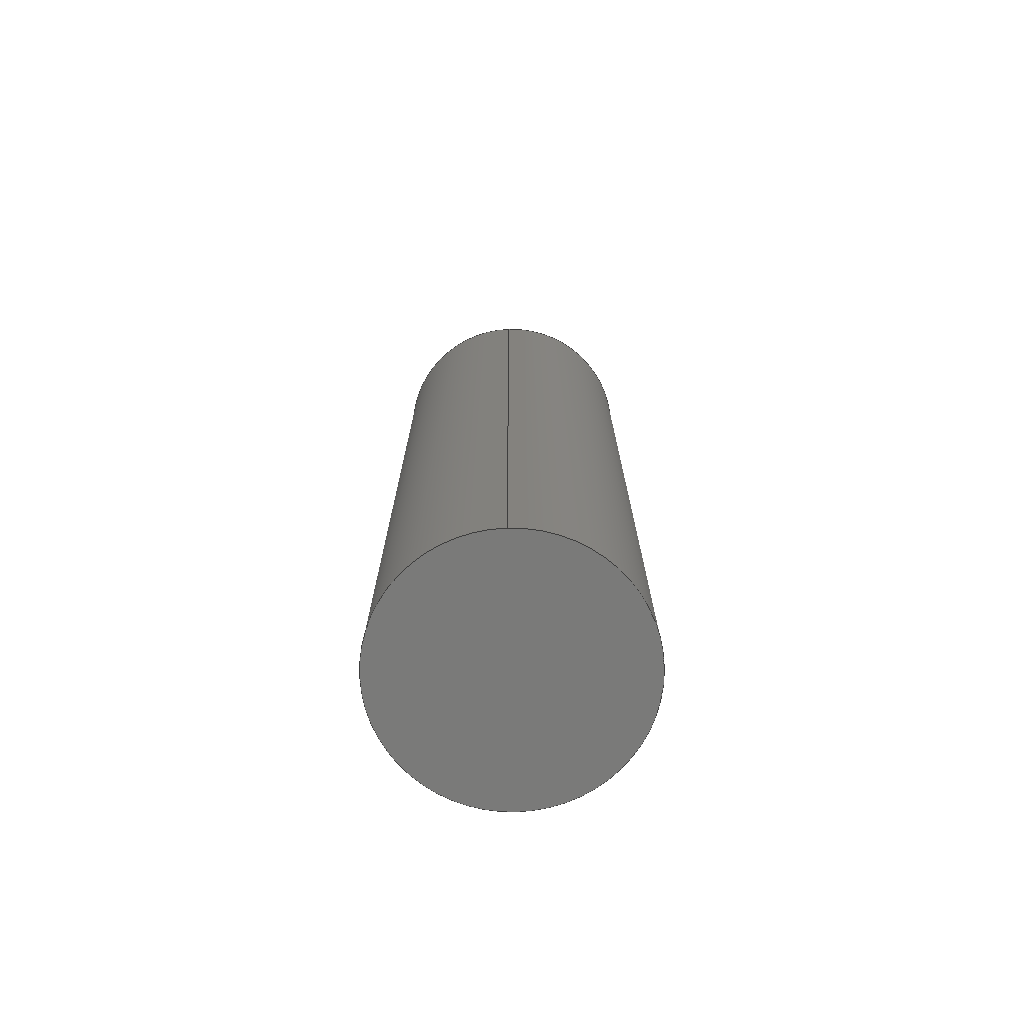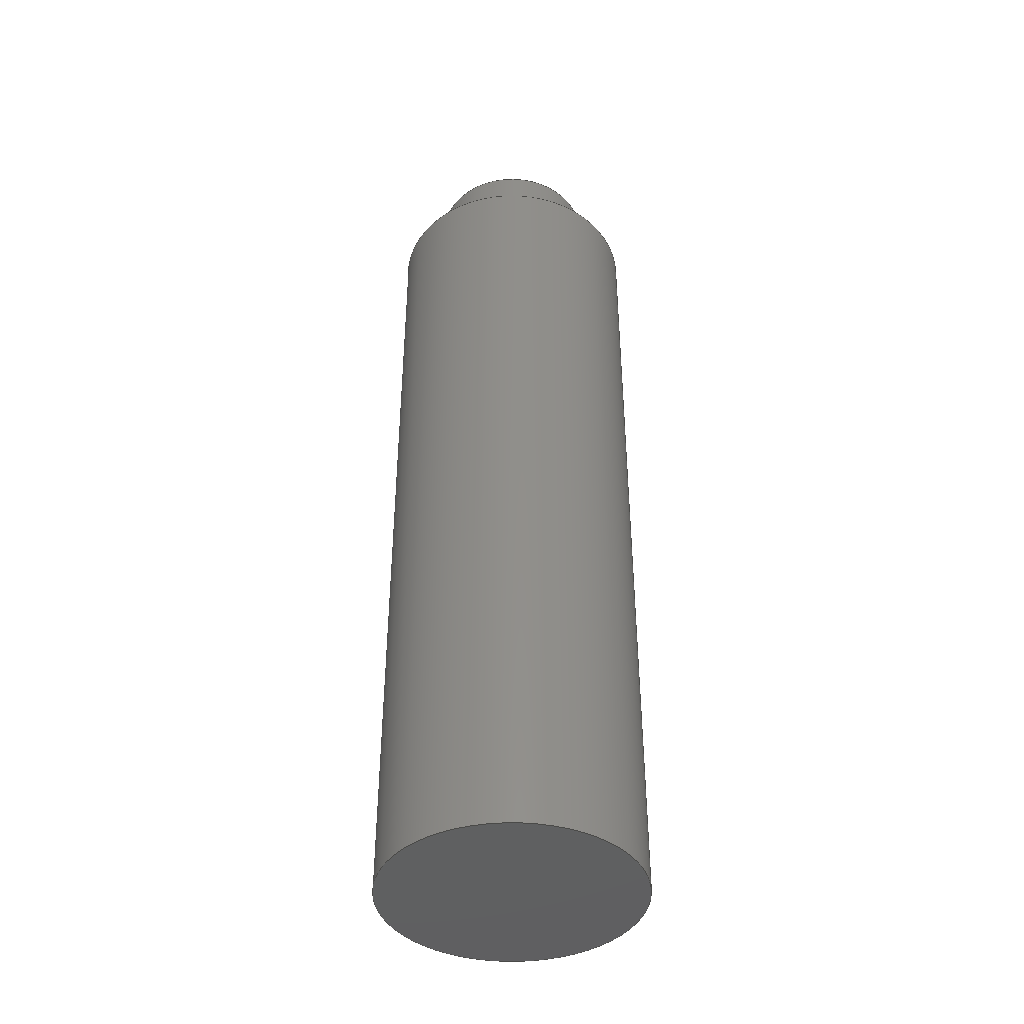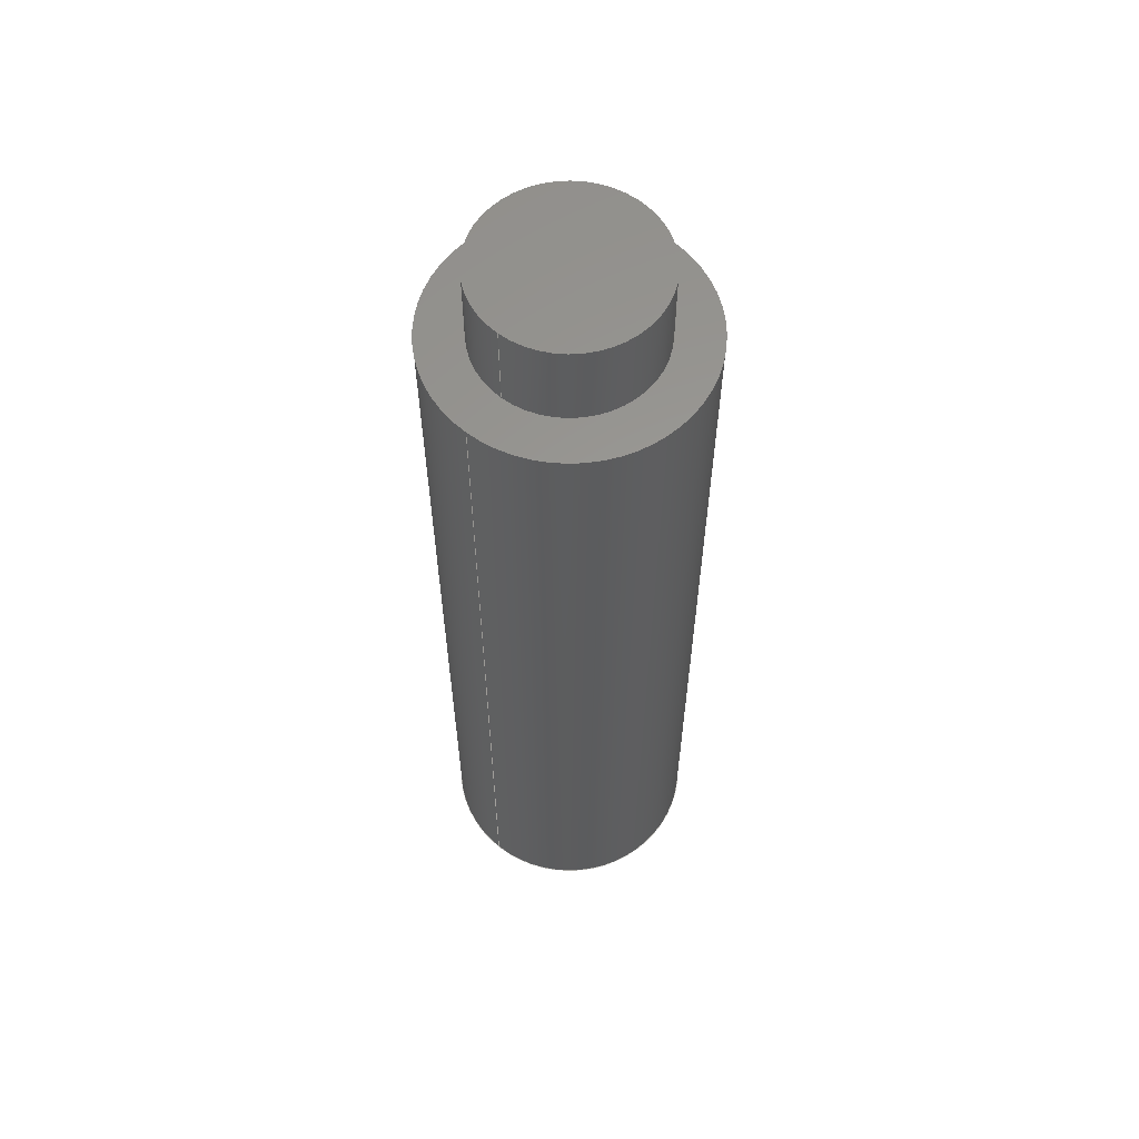
<metadata>
{"format":"step","ext":"step","renderer":"f3d","projection":"perspective","resolution":1024,"background":"white","views":[{"elev":-73.2,"azim":91.8,"up":"+Z"},{"elev":-41.2,"azim":-177.0,"up":"+Z"},{"elev":59.7,"azim":-50.4,"up":"+Z"}]}
</metadata>
<code>
ISO-10303-21;
DATA;
#1 = EDGE_LOOP ( 'NONE', ( #198, #48, #167, #147 ) ) ;
#2 = VERTEX_POINT ( 'NONE', #129 ) ;
#3 = PLANE ( 'NONE',  #11 ) ;
#4 = ADVANCED_FACE ( 'NONE', ( #187 ), #20, .T. ) ;
#5 = MECHANICAL_DESIGN_GEOMETRIC_PRESENTATION_REPRESENTATION (  '', ( #56 ), #88 ) ;
#6 = CARTESIAN_POINT ( 'NONE',  ( 30, 0, 0 ) ) ;
#7 = APPLICATION_PROTOCOL_DEFINITION ( 'draft international standard', 'automotive_design', 1998, #122 ) ;
#8 = DIRECTION ( 'NONE',  ( 1, 0, 0 ) ) ;
#9 = DIRECTION ( 'NONE',  ( -0, 0, 1 ) ) ;
#10 = CARTESIAN_POINT ( 'NONE',  ( 0, 0, 0 ) ) ;
#11 = AXIS2_PLACEMENT_3D ( 'NONE', #84, #82, #153 ) ;
#12 = ORIENTED_EDGE ( 'NONE', *, *, #225, .F. ) ;
#13 = CIRCLE ( 'NONE', #113, 20 ) ;
#14 = CARTESIAN_POINT ( 'NONE',  ( 20, 2.449e-15, 20 ) ) ;
#15 = CIRCLE ( 'NONE', #91, 30 ) ;
#16 = FACE_OUTER_BOUND ( 'NONE', #180, .T. ) ;
#17 =( LENGTH_UNIT ( ) NAMED_UNIT ( * ) SI_UNIT ( .MILLI., .METRE. ) );
#18 = VERTEX_POINT ( 'NONE', #78 ) ;
#19 = MECHANICAL_DESIGN_GEOMETRIC_PRESENTATION_REPRESENTATION (  '', ( #126 ), #165 ) ;
#20 = CYLINDRICAL_SURFACE ( 'NONE', #197, 20 ) ;
#21 = EDGE_CURVE ( 'NONE', #36, #160, #13, .T. ) ;
#22 = DIRECTION ( 'NONE',  ( 0, 0, 1 ) ) ;
#23 = UNCERTAINTY_MEASURE_WITH_UNIT (LENGTH_MEASURE( 1e-05 ), #104, 'distance_accuracy_value', 'NONE');
#24 = AXIS2_PLACEMENT_3D ( 'NONE', #10, #172, #190 ) ;
#25 = DIRECTION ( 'NONE',  ( 1, 0, 0 ) ) ;
#26 = CARTESIAN_POINT ( 'NONE',  ( 0, 0, 20 ) ) ;
#27 = LINE ( 'NONE', #102, #37 ) ;
#28 = SURFACE_STYLE_USAGE ( .BOTH. , #142 ) ;
#29 = VECTOR ( 'NONE', #228, 1000 ) ;
#30 = ADVANCED_FACE ( 'NONE', ( #227 ), #32, .T. ) ;
#31 = EDGE_LOOP ( 'NONE', ( #93, #205 ) ) ;
#32 = PLANE ( 'NONE',  #243 ) ;
#33 = VECTOR ( 'NONE', #132, 1000 ) ;
#34 = DIRECTION ( 'NONE',  ( 1, 0, 0 ) ) ;
#35 = ORIENTED_EDGE ( 'NONE', *, *, #107, .T. ) ;
#36 = VERTEX_POINT ( 'NONE', #14 ) ;
#37 = VECTOR ( 'NONE', #22, 1000 ) ;
#38 = LINE ( 'NONE', #79, #29 ) ;
#39 = CARTESIAN_POINT ( 'NONE',  ( 0, 0, 20 ) ) ;
#40 = DIRECTION ( 'NONE',  ( -0, 0, 1 ) ) ;
#41 = CARTESIAN_POINT ( 'NONE',  ( 0, 0, 20 ) ) ;
#42 =( NAMED_UNIT ( * ) PLANE_ANGLE_UNIT ( ) SI_UNIT ( $, .RADIAN. ) );
#43 = EDGE_CURVE ( 'NONE', #89, #185, #15, .T. ) ;
#44 = SURFACE_SIDE_STYLE ('',( #218 ) ) ;
#45 = FILL_AREA_STYLE ('',( #217 ) ) ;
#46 = COLOUR_RGB ( '',0.7922, 0.8196, 0.9333 ) ;
#47 = ORIENTED_EDGE ( 'NONE', *, *, #179, .T. ) ;
#48 = ORIENTED_EDGE ( 'NONE', *, *, #192, .T. ) ;
#49 = EDGE_LOOP ( 'NONE', ( #112, #199 ) ) ;
#50 = ADVANCED_FACE ( 'NONE', ( #144 ), #184, .T. ) ;
#51 = PRESENTATION_STYLE_ASSIGNMENT (( #241 ) ) ;
#52 = COLOUR_RGB ( '',0.7922, 0.8196, 0.9333 ) ;
#53 =( NAMED_UNIT ( * ) PLANE_ANGLE_UNIT ( ) SI_UNIT ( $, .RADIAN. ) );
#54 = ORIENTED_EDGE ( 'NONE', *, *, #43, .T. ) ;
#55 = DIRECTION ( 'NONE',  ( -0, 0, 1 ) ) ;
#56 = STYLED_ITEM ( 'NONE', ( #237 ), #231 ) ;
#57 = UNCERTAINTY_MEASURE_WITH_UNIT (LENGTH_MEASURE( 1e-05 ), #176, 'distance_accuracy_value', 'NONE');
#58 = DIRECTION ( 'NONE',  ( -0, 0, 1 ) ) ;
#59 = MANIFOLD_SOLID_BREP ( 'Boss-Extrude1', #174 ) ;
#60 = EDGE_CURVE ( 'NONE', #160, #131, #120, .T. ) ;
#61 = APPLICATION_CONTEXT ( 'automotive_design' ) ;
#62 = CARTESIAN_POINT ( 'NONE',  ( 30, 0, -200 ) ) ;
#63 = AXIS2_PLACEMENT_3D ( 'NONE', #39, #115, #189 ) ;
#64 = MECHANICAL_DESIGN_GEOMETRIC_PRESENTATION_REPRESENTATION (  '', ( #193 ), #200 ) ;
#65 = FACE_OUTER_BOUND ( 'NONE', #49, .T. ) ;
#66 = SURFACE_STYLE_FILL_AREA ( #45 ) ;
#67 = ADVANCED_FACE ( 'NONE', ( #16 ), #235, .F. ) ;
#68 =( NAMED_UNIT ( * ) SI_UNIT ( $, .STERADIAN. ) SOLID_ANGLE_UNIT ( ) );
#69 = PRODUCT_DEFINITION_SHAPE ( 'NONE', 'NONE',  #99 ) ;
#70 = AXIS2_PLACEMENT_3D ( 'NONE', #151, #9, #136 ) ;
#71 = ORIENTED_EDGE ( 'NONE', *, *, #60, .T. ) ;
#72 = DIRECTION ( 'NONE',  ( 1, 0, 0 ) ) ;
#73 = DIRECTION ( 'NONE',  ( -1, 0, 0 ) ) ;
#74 = CIRCLE ( 'NONE', #220, 20 ) ;
#75 = PRESENTATION_LAYER_ASSIGNMENT (  '', '', ( #193 ) ) ;
#76 = ORIENTED_EDGE ( 'NONE', *, *, #150, .F. ) ;
#77 = EDGE_CURVE ( 'NONE', #131, #18, #74, .T. ) ;
#78 = CARTESIAN_POINT ( 'NONE',  ( 20, 2.449e-15, 0 ) ) ;
#79 = CARTESIAN_POINT ( 'NONE',  ( 20, 2.449e-15, 20 ) ) ;
#80 = CIRCLE ( 'NONE', #207, 30 ) ;
#81 =( NAMED_UNIT ( * ) PLANE_ANGLE_UNIT ( ) SI_UNIT ( $, .RADIAN. ) );
#82 = DIRECTION ( 'NONE',  ( -0, 0, 1 ) ) ;
#83 = CARTESIAN_POINT ( 'NONE',  ( 0, 0, -200 ) ) ;
#84 = CARTESIAN_POINT ( 'NONE',  ( 0, 0, -200 ) ) ;
#85 = PRESENTATION_LAYER_ASSIGNMENT (  '', '', ( #126 ) ) ;
#86 = CARTESIAN_POINT ( 'NONE',  ( 30, 0, -200 ) ) ;
#87 = ADVANCED_BREP_SHAPE_REPRESENTATION ( 'Link1', ( #59, #231, #224 ), #215 ) ;
#88 =( GEOMETRIC_REPRESENTATION_CONTEXT ( 3 ) GLOBAL_UNCERTAINTY_ASSIGNED_CONTEXT ( ( #57 ) ) GLOBAL_UNIT_ASSIGNED_CONTEXT ( ( #176, #159, #68 ) ) REPRESENTATION_CONTEXT ( 'NONE', 'WORKASPACE' ) );
#89 = VERTEX_POINT ( 'NONE', #114 ) ;
#90 = CARTESIAN_POINT ( 'NONE',  ( 0, 0, 0 ) ) ;
#91 = AXIS2_PLACEMENT_3D ( 'NONE', #90, #240, #72 ) ;
#92 = FILL_AREA_STYLE_COLOUR ( '', #46 ) ;
#93 = ORIENTED_EDGE ( 'NONE', *, *, #182, .F. ) ;
#94 = CLOSED_SHELL ( 'NONE', ( #4, #229, #106, #67 ) ) ;
#95 = CARTESIAN_POINT ( 'NONE',  ( 0, 0, 20 ) ) ;
#96 = DIRECTION ( 'NONE',  ( 0, 0, 1 ) ) ;
#97 = FILL_AREA_STYLE_COLOUR ( '', #52 ) ;
#98 = PLANE ( 'NONE',  #181 ) ;
#99 = PRODUCT_DEFINITION ( 'UNKNOWN', '', #118, #238 ) ;
#100 = DIRECTION ( 'NONE',  ( 1, 0, 0 ) ) ;
#101 = DIRECTION ( 'NONE',  ( 1, 0, 0 ) ) ;
#102 = CARTESIAN_POINT ( 'NONE',  ( -30, 3.674e-15, -200 ) ) ;
#103 = CIRCLE ( 'NONE', #223, 30 ) ;
#104 =( LENGTH_UNIT ( ) NAMED_UNIT ( * ) SI_UNIT ( .MILLI., .METRE. ) );
#105 = EDGE_LOOP ( 'NONE', ( #148, #47, #204, #125 ) ) ;
#106 = ADVANCED_FACE ( 'NONE', ( #65 ), #98, .T. ) ;
#107 = EDGE_CURVE ( 'NONE', #18, #131, #157, .T. ) ;
#108 = ORIENTED_EDGE ( 'NONE', *, *, #124, .T. ) ;
#109 = DIRECTION ( 'NONE',  ( 1, 0, 0 ) ) ;
#110 = PRESENTATION_LAYER_ASSIGNMENT (  '', '', ( #56 ) ) ;
#111 = VERTEX_POINT ( 'NONE', #86 ) ;
#112 = ORIENTED_EDGE ( 'NONE', *, *, #150, .T. ) ;
#113 = AXIS2_PLACEMENT_3D ( 'NONE', #149, #145, #222 ) ;
#114 = CARTESIAN_POINT ( 'NONE',  ( -30, 3.674e-15, 0 ) ) ;
#115 = DIRECTION ( 'NONE',  ( -0, -0, -1 ) ) ;
#116 = APPLICATION_PROTOCOL_DEFINITION ( 'draft international standard', 'automotive_design', 1998, #61 ) ;
#117 = CARTESIAN_POINT ( 'NONE',  ( 0, 0, -200 ) ) ;
#118 = PRODUCT_DEFINITION_FORMATION_WITH_SPECIFIED_SOURCE ( 'ANY', '', #242, .NOT_KNOWN. ) ;
#119 = DIRECTION ( 'NONE',  ( 1, 0, 0 ) ) ;
#120 = LINE ( 'NONE', #188, #33 ) ;
#121 = DIRECTION ( 'NONE',  ( 1, 0, 0 ) ) ;
#122 = APPLICATION_CONTEXT ( 'automotive_design' ) ;
#123 = ORIENTED_EDGE ( 'NONE', *, *, #225, .T. ) ;
#124 = EDGE_CURVE ( 'NONE', #185, #89, #186, .T. ) ;
#125 = ORIENTED_EDGE ( 'NONE', *, *, #206, .F. ) ;
#126 = STYLED_ITEM ( 'NONE', ( #51 ), #59 ) ;
#127 = CARTESIAN_POINT ( 'NONE',  ( 0, 0, 0 ) ) ;
#128 = ORIENTED_EDGE ( 'NONE', *, *, #77, .T. ) ;
#129 = CARTESIAN_POINT ( 'NONE',  ( -30, 3.674e-15, -200 ) ) ;
#130 = SURFACE_STYLE_FILL_AREA ( #163 ) ;
#131 = VERTEX_POINT ( 'NONE', #155 ) ;
#132 = DIRECTION ( 'NONE',  ( -0, -0, -1 ) ) ;
#133 = CIRCLE ( 'NONE', #214, 20 ) ;
#134 = ADVANCED_FACE ( 'NONE', ( #171 ), #3, .F. ) ;
#135 = FACE_OUTER_BOUND ( 'NONE', #219, .T. ) ;
#136 = DIRECTION ( 'NONE',  ( 1, 0, 0 ) ) ;
#137 = DIRECTION ( 'NONE',  ( -0, 0, 1 ) ) ;
#138 = CARTESIAN_POINT ( 'NONE',  ( 0, 0, 0 ) ) ;
#139 = PRESENTATION_STYLE_ASSIGNMENT (( #175 ) ) ;
#140 = ORIENTED_EDGE ( 'NONE', *, *, #107, .F. ) ;
#141 = ADVANCED_FACE ( 'NONE', ( #170 ), #173, .T. ) ;
#142 = SURFACE_SIDE_STYLE ('',( #66 ) ) ;
#143 = ORIENTED_EDGE ( 'NONE', *, *, #77, .F. ) ;
#144 = FACE_OUTER_BOUND ( 'NONE', #105, .T. ) ;
#145 = DIRECTION ( 'NONE',  ( -0, 0, 1 ) ) ;
#146 = AXIS2_PLACEMENT_3D ( 'NONE', #168, #232, #156 ) ;
#147 = ORIENTED_EDGE ( 'NONE', *, *, #43, .F. ) ;
#148 = ORIENTED_EDGE ( 'NONE', *, *, #182, .T. ) ;
#149 = CARTESIAN_POINT ( 'NONE',  ( 0, 0, 20 ) ) ;
#150 = EDGE_CURVE ( 'NONE', #160, #36, #133, .T. ) ;
#151 = CARTESIAN_POINT ( 'NONE',  ( 0, 0, 0 ) ) ;
#152 = UNCERTAINTY_MEASURE_WITH_UNIT (LENGTH_MEASURE( 1e-05 ), #17, 'distance_accuracy_value', 'NONE');
#153 = DIRECTION ( 'NONE',  ( 1, 0, 0 ) ) ;
#154 = CARTESIAN_POINT ( 'NONE',  ( 0, 0, 0 ) ) ;
#155 = CARTESIAN_POINT ( 'NONE',  ( -20, 0, 0 ) ) ;
#156 = DIRECTION ( 'NONE',  ( 1, 0, 0 ) ) ;
#157 = CIRCLE ( 'NONE', #24, 20 ) ;
#158 = DIRECTION ( 'NONE',  ( 0, 0, 1 ) ) ;
#159 =( NAMED_UNIT ( * ) PLANE_ANGLE_UNIT ( ) SI_UNIT ( $, .RADIAN. ) );
#160 = VERTEX_POINT ( 'NONE', #211 ) ;
#161 = COLOUR_RGB ( '',0.7922, 0.8196, 0.9333 ) ;
#162 = DIRECTION ( 'NONE',  ( -0, -0, -1 ) ) ;
#163 = FILL_AREA_STYLE ('',( #92 ) ) ;
#164 = SURFACE_SIDE_STYLE ('',( #130 ) ) ;
#165 =( GEOMETRIC_REPRESENTATION_CONTEXT ( 3 ) GLOBAL_UNCERTAINTY_ASSIGNED_CONTEXT ( ( #152 ) ) GLOBAL_UNIT_ASSIGNED_CONTEXT ( ( #17, #53, #233 ) ) REPRESENTATION_CONTEXT ( 'NONE', 'WORKASPACE' ) );
#166 = ORIENTED_EDGE ( 'NONE', *, *, #60, .F. ) ;
#167 = ORIENTED_EDGE ( 'NONE', *, *, #206, .T. ) ;
#168 = CARTESIAN_POINT ( 'NONE',  ( 0, 0, -200 ) ) ;
#169 = PRODUCT_CONTEXT ( 'NONE', #61, 'mechanical' ) ;
#170 = FACE_OUTER_BOUND ( 'NONE', #1, .T. ) ;
#171 = FACE_OUTER_BOUND ( 'NONE', #31, .T. ) ;
#172 = DIRECTION ( 'NONE',  ( -0, 0, 1 ) ) ;
#173 = CYLINDRICAL_SURFACE ( 'NONE', #146, 30 ) ;
#174 = CLOSED_SHELL ( 'NONE', ( #50, #141, #134, #30 ) ) ;
#175 = SURFACE_STYLE_USAGE ( .BOTH. , #44 ) ;
#176 =( LENGTH_UNIT ( ) NAMED_UNIT ( * ) SI_UNIT ( .MILLI., .METRE. ) );
#177 = ORIENTED_EDGE ( 'NONE', *, *, #21, .F. ) ;
#178 = AXIS2_PLACEMENT_3D ( 'NONE', #221, #183, #34 ) ;
#179 = EDGE_CURVE ( 'NONE', #2, #89, #27, .T. ) ;
#180 = EDGE_LOOP ( 'NONE', ( #143, #140 ) ) ;
#181 = AXIS2_PLACEMENT_3D ( 'NONE', #26, #213, #100 ) ;
#182 = EDGE_CURVE ( 'NONE', #111, #2, #80, .T. ) ;
#183 = DIRECTION ( 'NONE',  ( 0, 0, 1 ) ) ;
#184 = CYLINDRICAL_SURFACE ( 'NONE', #178, 30 ) ;
#185 = VERTEX_POINT ( 'NONE', #6 ) ;
#186 = CIRCLE ( 'NONE', #70, 30 ) ;
#187 = FACE_OUTER_BOUND ( 'NONE', #226, .T. ) ;
#188 = CARTESIAN_POINT ( 'NONE',  ( -20, 0, 20 ) ) ;
#189 = DIRECTION ( 'NONE',  ( -1, 0, 0 ) ) ;
#190 = DIRECTION ( 'NONE',  ( 1, 0, 0 ) ) ;
#191 = VECTOR ( 'NONE', #96, 1000 ) ;
#192 = EDGE_CURVE ( 'NONE', #2, #111, #103, .T. ) ;
#193 = STYLED_ITEM ( 'NONE', ( #139 ), #87 ) ;
#194 = LINE ( 'NONE', #62, #191 ) ;
#195 = DIRECTION ( 'NONE',  ( 1, 0, 0 ) ) ;
#196 =( NAMED_UNIT ( * ) SI_UNIT ( $, .STERADIAN. ) SOLID_ANGLE_UNIT ( ) );
#197 = AXIS2_PLACEMENT_3D ( 'NONE', #95, #162, #73 ) ;
#198 = ORIENTED_EDGE ( 'NONE', *, *, #179, .F. ) ;
#199 = ORIENTED_EDGE ( 'NONE', *, *, #21, .T. ) ;
#200 =( GEOMETRIC_REPRESENTATION_CONTEXT ( 3 ) GLOBAL_UNCERTAINTY_ASSIGNED_CONTEXT ( ( #210 ) ) GLOBAL_UNIT_ASSIGNED_CONTEXT ( ( #230, #81, #234 ) ) REPRESENTATION_CONTEXT ( 'NONE', 'WORKASPACE' ) );
#201 = DIRECTION ( 'NONE',  ( -0, 0, 1 ) ) ;
#202 = PRODUCT_RELATED_PRODUCT_CATEGORY ( 'part', '', ( #242 ) ) ;
#203 = EDGE_LOOP ( 'NONE', ( #108, #54 ) ) ;
#204 = ORIENTED_EDGE ( 'NONE', *, *, #124, .F. ) ;
#205 = ORIENTED_EDGE ( 'NONE', *, *, #192, .F. ) ;
#206 = EDGE_CURVE ( 'NONE', #111, #185, #194, .T. ) ;
#207 = AXIS2_PLACEMENT_3D ( 'NONE', #117, #40, #8 ) ;
#208 = DIRECTION ( 'NONE',  ( -0, 0, 1 ) ) ;
#209 = CYLINDRICAL_SURFACE ( 'NONE', #63, 20 ) ;
#210 = UNCERTAINTY_MEASURE_WITH_UNIT (LENGTH_MEASURE( 1e-05 ), #230, 'distance_accuracy_value', 'NONE');
#211 = CARTESIAN_POINT ( 'NONE',  ( -20, 0, 20 ) ) ;
#212 = FILL_AREA_STYLE ('',( #97 ) ) ;
#213 = DIRECTION ( 'NONE',  ( -0, 0, 1 ) ) ;
#214 = AXIS2_PLACEMENT_3D ( 'NONE', #41, #58, #195 ) ;
#215 =( GEOMETRIC_REPRESENTATION_CONTEXT ( 3 ) GLOBAL_UNCERTAINTY_ASSIGNED_CONTEXT ( ( #23 ) ) GLOBAL_UNIT_ASSIGNED_CONTEXT ( ( #104, #42, #196 ) ) REPRESENTATION_CONTEXT ( 'NONE', 'WORKASPACE' ) );
#216 = CARTESIAN_POINT ( 'NONE',  ( 0, 0, 0 ) ) ;
#217 = FILL_AREA_STYLE_COLOUR ( '', #161 ) ;
#218 = SURFACE_STYLE_FILL_AREA ( #212 ) ;
#219 = EDGE_LOOP ( 'NONE', ( #12, #76, #71, #128 ) ) ;
#220 = AXIS2_PLACEMENT_3D ( 'NONE', #216, #55, #101 ) ;
#221 = CARTESIAN_POINT ( 'NONE',  ( 0, 0, -200 ) ) ;
#222 = DIRECTION ( 'NONE',  ( 1, 0, 0 ) ) ;
#223 = AXIS2_PLACEMENT_3D ( 'NONE', #83, #208, #25 ) ;
#224 = AXIS2_PLACEMENT_3D ( 'NONE', #154, #158, #121 ) ;
#225 = EDGE_CURVE ( 'NONE', #36, #18, #38, .T. ) ;
#226 = EDGE_LOOP ( 'NONE', ( #177, #123, #35, #166 ) ) ;
#227 = FACE_OUTER_BOUND ( 'NONE', #203, .T. ) ;
#228 = DIRECTION ( 'NONE',  ( -0, -0, -1 ) ) ;
#229 = ADVANCED_FACE ( 'NONE', ( #135 ), #209, .T. ) ;
#230 =( LENGTH_UNIT ( ) NAMED_UNIT ( * ) SI_UNIT ( .MILLI., .METRE. ) );
#231 = MANIFOLD_SOLID_BREP ( 'Boss-Extrude2', #94 ) ;
#232 = DIRECTION ( 'NONE',  ( 0, 0, 1 ) ) ;
#233 =( NAMED_UNIT ( * ) SI_UNIT ( $, .STERADIAN. ) SOLID_ANGLE_UNIT ( ) );
#234 =( NAMED_UNIT ( * ) SI_UNIT ( $, .STERADIAN. ) SOLID_ANGLE_UNIT ( ) );
#235 = PLANE ( 'NONE',  #239 ) ;
#236 = SHAPE_DEFINITION_REPRESENTATION ( #69, #87 ) ;
#237 = PRESENTATION_STYLE_ASSIGNMENT (( #28 ) ) ;
#238 = PRODUCT_DEFINITION_CONTEXT ( 'detailed design', #122, 'design' ) ;
#239 = AXIS2_PLACEMENT_3D ( 'NONE', #138, #137, #119 ) ;
#240 = DIRECTION ( 'NONE',  ( -0, 0, 1 ) ) ;
#241 = SURFACE_STYLE_USAGE ( .BOTH. , #164 ) ;
#242 = PRODUCT ( 'Link1', 'Link1', '', ( #169 ) ) ;
#243 = AXIS2_PLACEMENT_3D ( 'NONE', #127, #201, #109 ) ;
ENDSEC;
END-ISO-10303-21;

</code>
